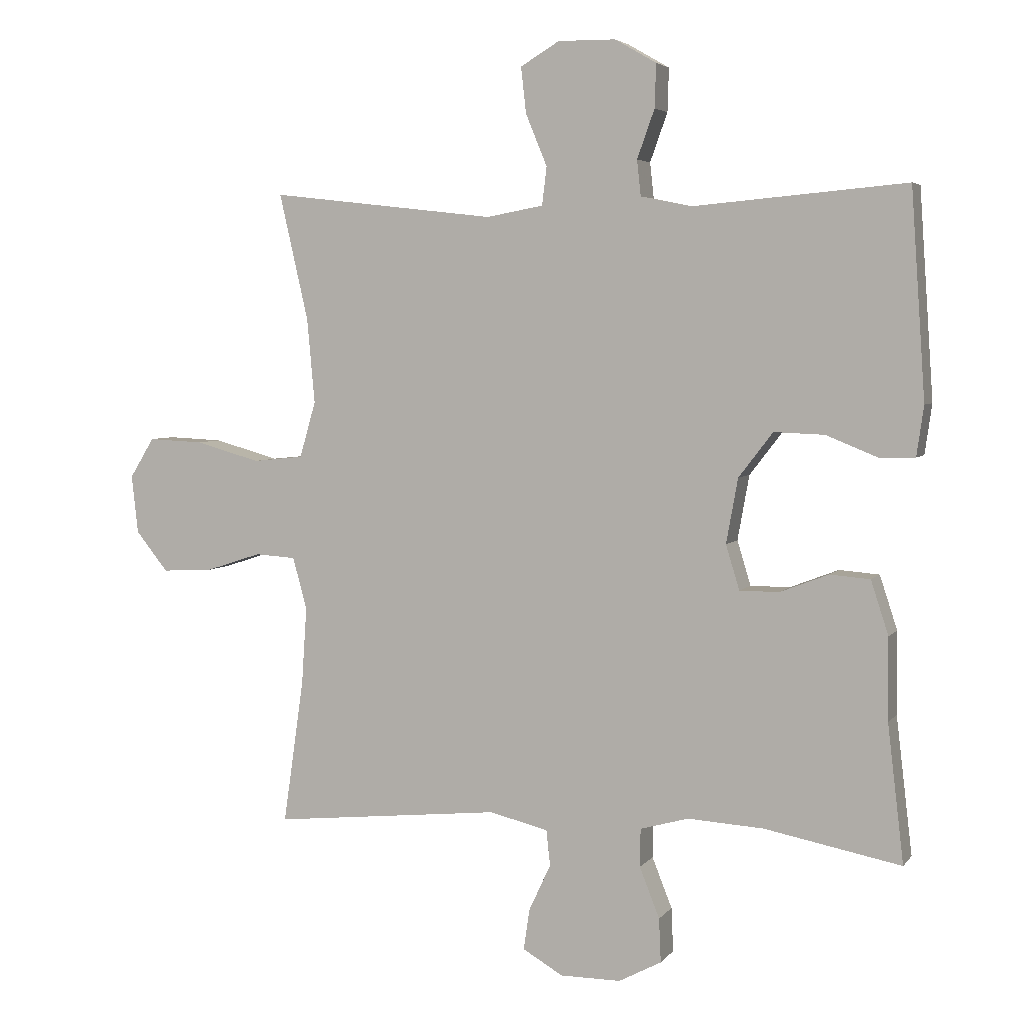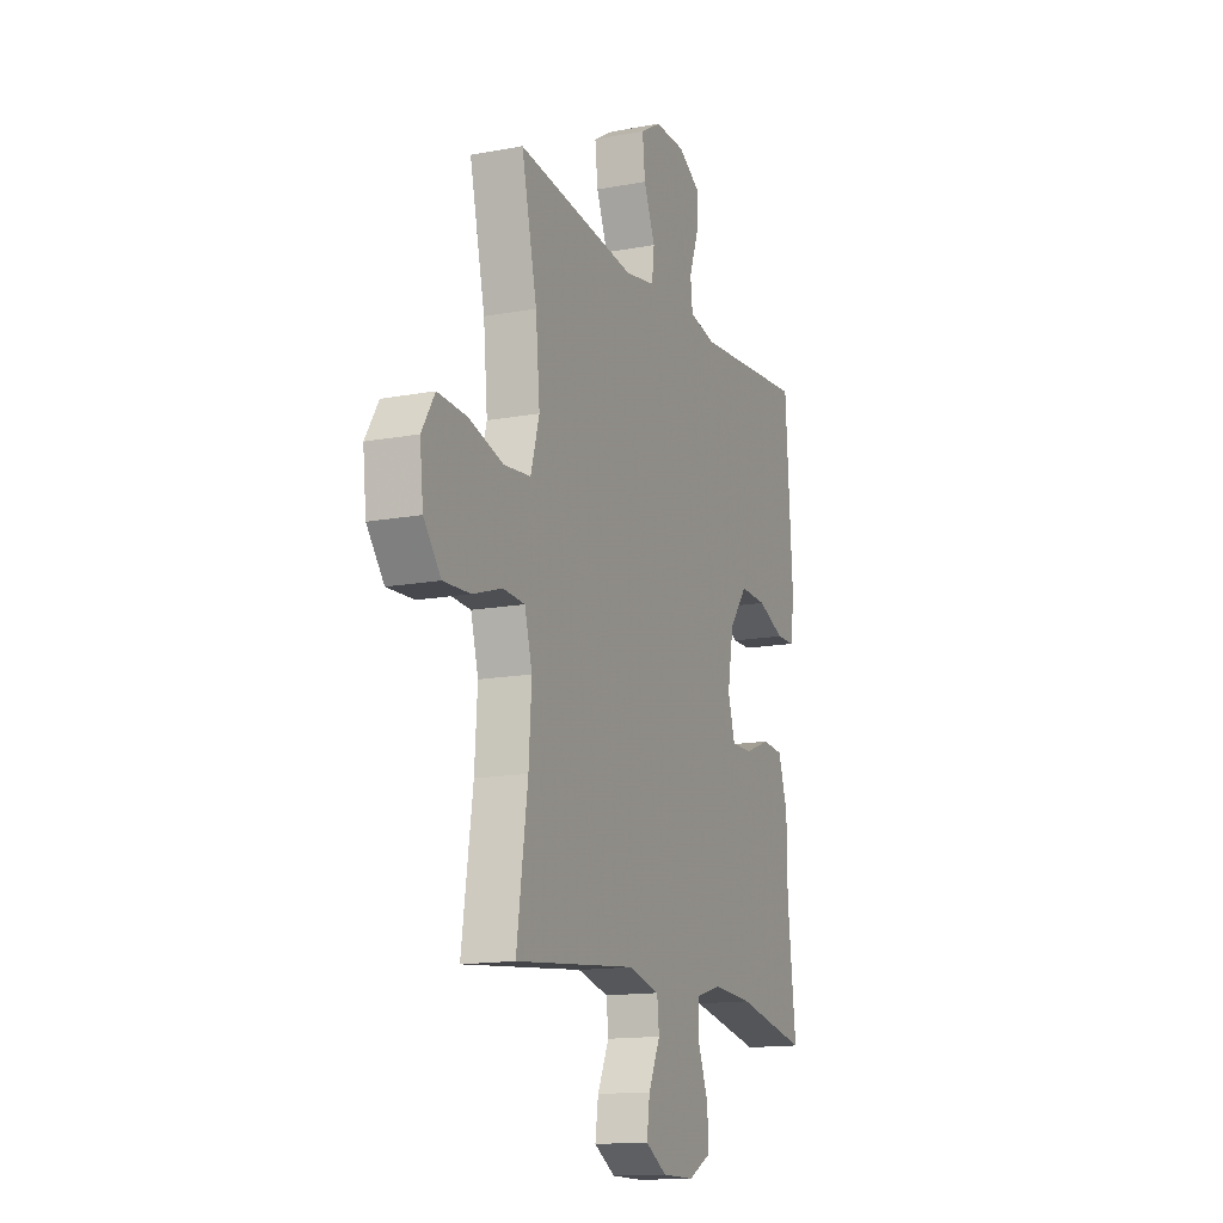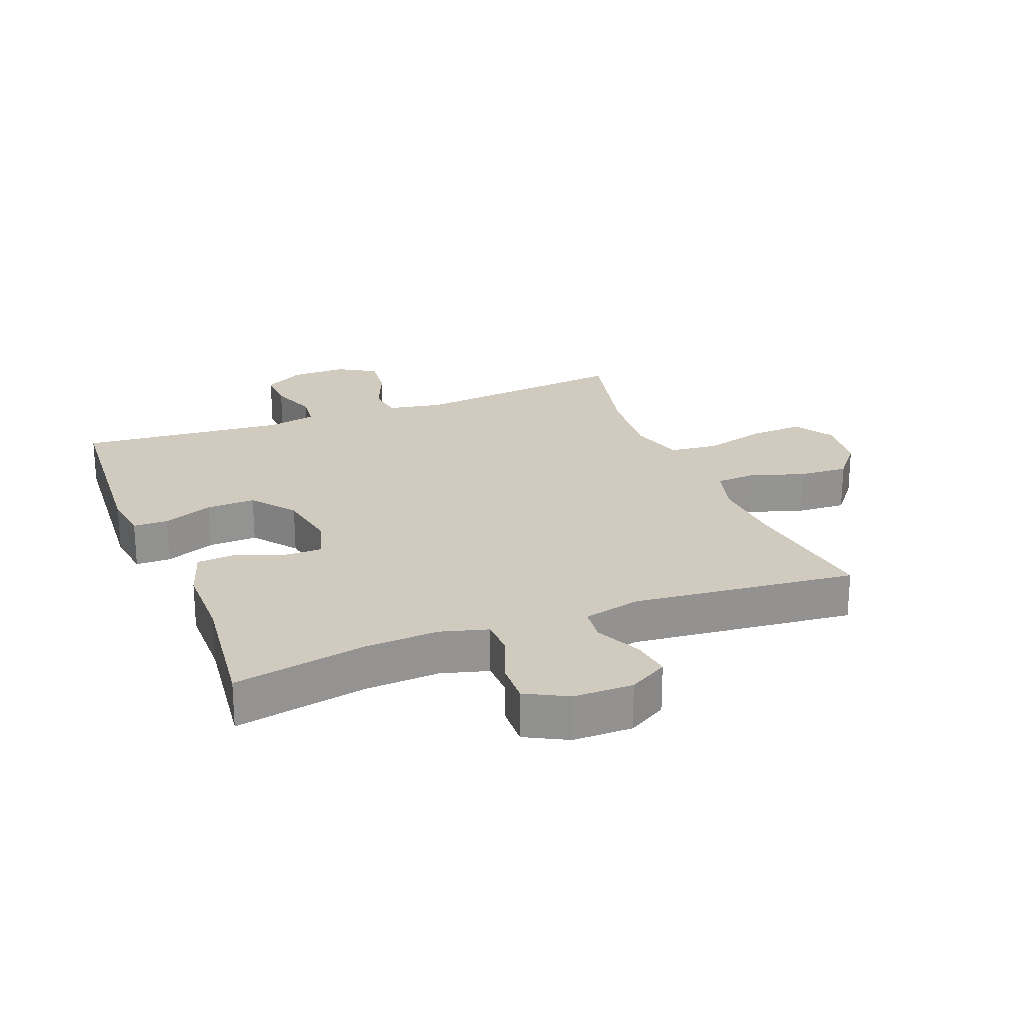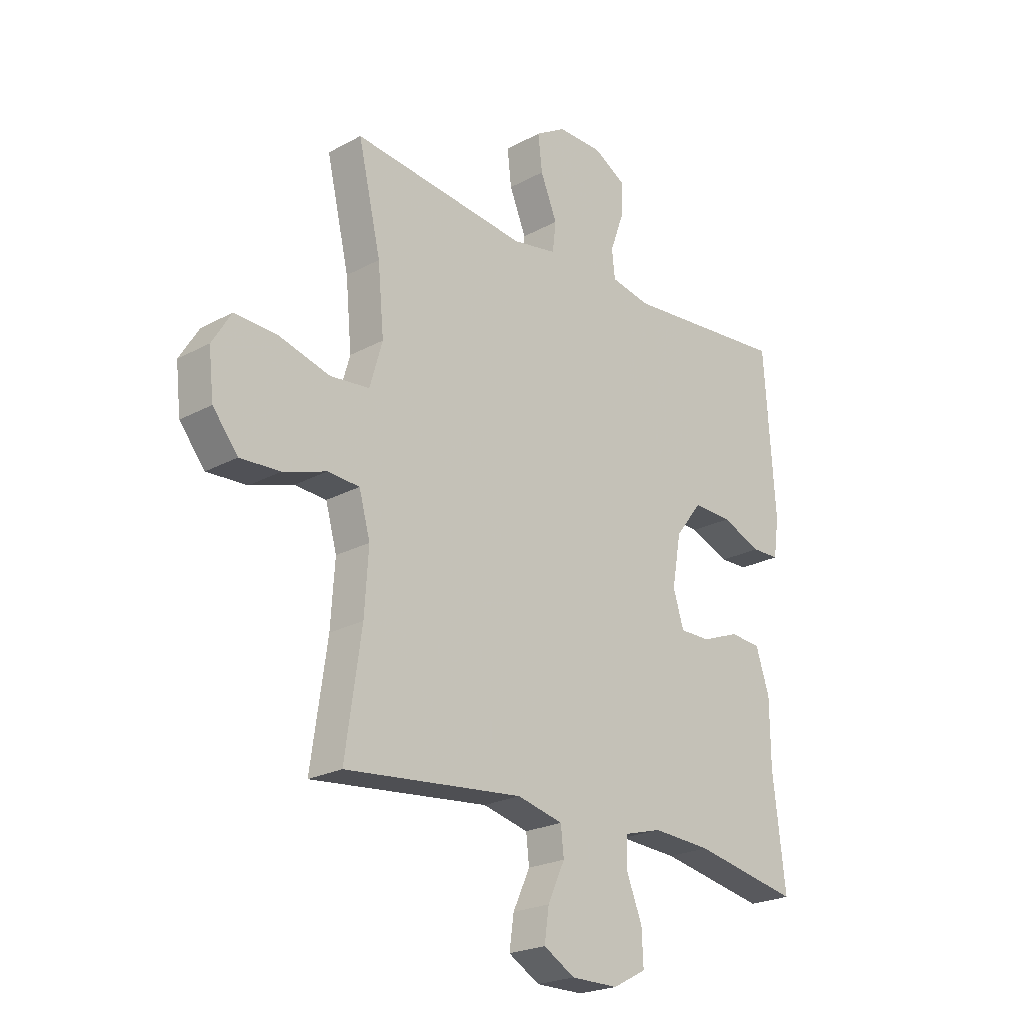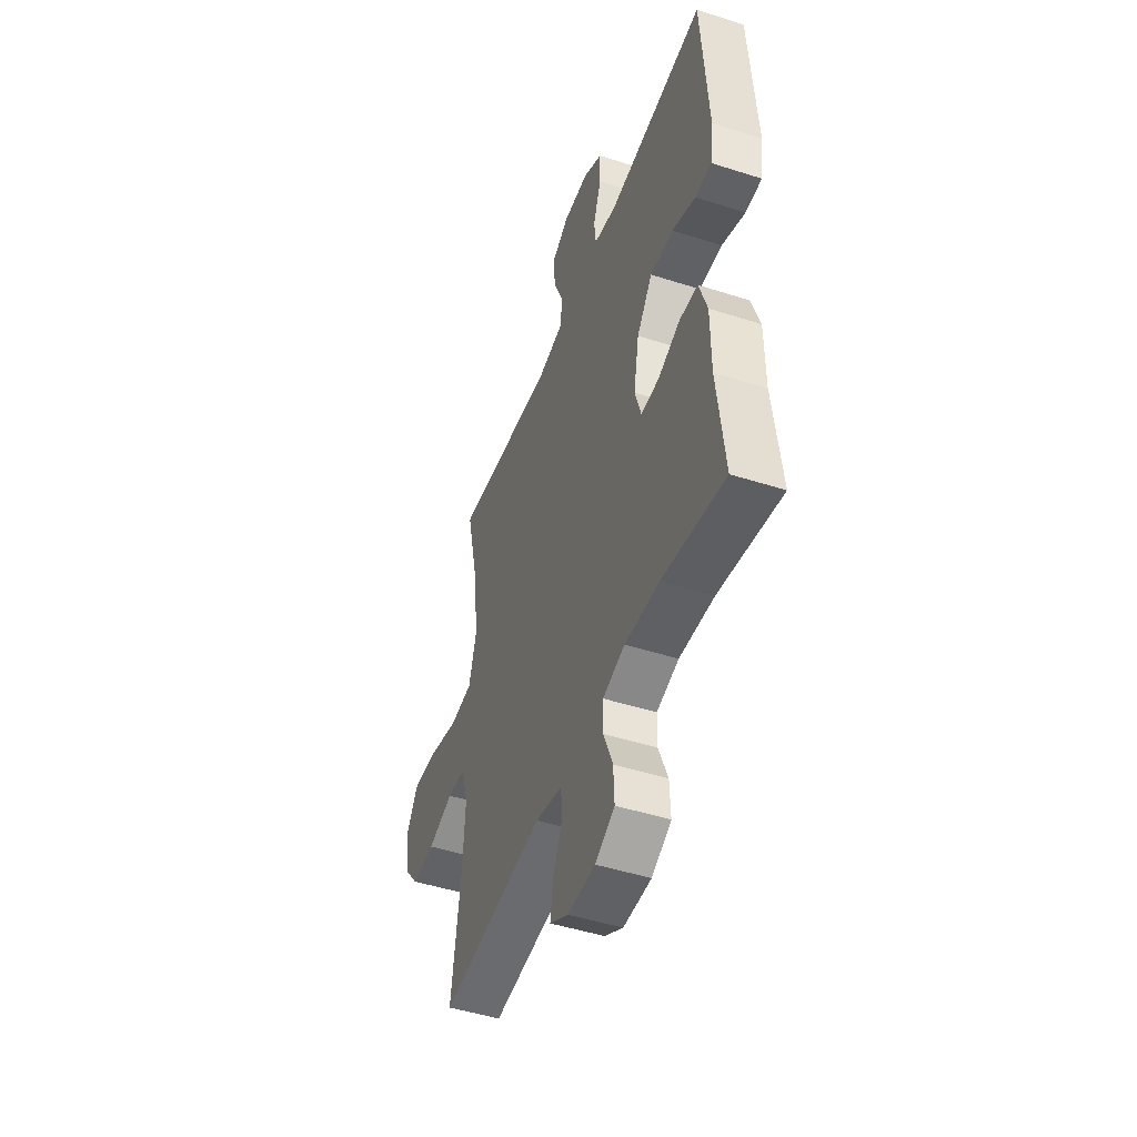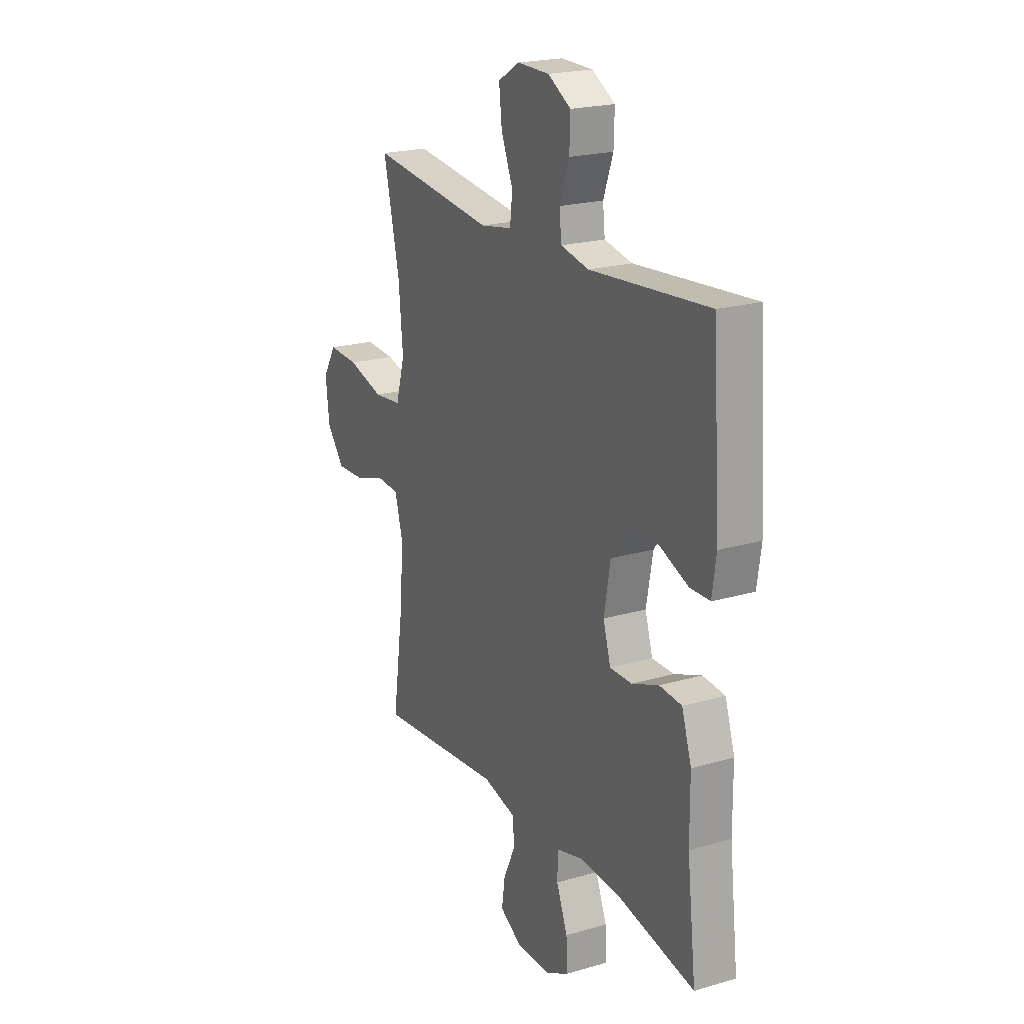
<metadata>
{"format":"obj","ext":"obj","renderer":"f3d","projection":"perspective","resolution":1024,"background":"white","views":[{"elev":4.5,"azim":19.5,"up":"+Z"},{"elev":-14.5,"azim":-67.9,"up":"+Z"},{"elev":23.3,"azim":158.7,"up":"+Y"},{"elev":-22.7,"azim":-47.0,"up":"+Z"},{"elev":-47.8,"azim":70.2,"up":"+Z"},{"elev":21.2,"azim":62.5,"up":"+Z"}]}
</metadata>
<code>
v 0.5 0.07 -0.5
v 0.289 0.07 -0.459
v 0.172 0.07 -0.452
v 0.097 0.07 -0.473
v 0.096 0.07 -0.532
v 0.127 0.07 -0.61
v 0.13 0.07 -0.678
v 0.064 0.07 -0.713
v -0.03 0.07 -0.713
v -0.092 0.07 -0.677
v -0.083 0.07 -0.614
v -0.049 0.07 -0.541
v -0.055 0.07 -0.486
v -0.146 0.07 -0.464
v -0.5 0.07 -0.5
v -0.468 0.07 -0.277
v -0.46 0.07 -0.156
v -0.482 0.07 -0.076
v -0.545 0.07 -0.072
v -0.631 0.07 -0.1
v -0.71 0.07 -0.104
v -0.76 0.07 -0.042
v -0.77 0.07 0.048
v -0.732 0.07 0.11
v -0.647 0.07 0.106
v -0.546 0.07 0.078
v -0.468 0.07 0.086
v -0.443 0.07 0.173
v -0.455 0.07 0.304
v -0.5 0.07 0.5
v -0.151 0.07 0.46
v -0.063 0.07 0.476
v -0.056 0.07 0.535
v -0.089 0.07 0.615
v -0.097 0.07 0.686
v -0.037 0.07 0.722
v 0.052 0.07 0.721
v 0.116 0.07 0.684
v 0.114 0.07 0.617
v 0.087 0.07 0.542
v 0.093 0.07 0.487
v 0.171 0.07 0.471
v 0.5 0.07 0.5
v 0.522 0.07 0.18
v 0.511 0.07 0.103
v 0.456 0.07 0.102
v 0.377 0.07 0.134
v 0.299 0.07 0.137
v 0.246 0.07 0.068
v 0.228 0.07 -0.032
v 0.249 0.07 -0.101
v 0.31 0.07 -0.101
v 0.385 0.07 -0.072
v 0.447 0.07 -0.077
v 0.474 0.07 -0.16
v 0.475 0.07 -0.287
v 0.5 0 -0.5
v 0.289 0 -0.459
v 0.172 0 -0.452
v 0.097 0 -0.473
v 0.096 0 -0.532
v 0.127 0 -0.61
v 0.13 0 -0.678
v 0.064 0 -0.713
v -0.03 0 -0.713
v -0.092 0 -0.677
v -0.083 0 -0.614
v -0.049 0 -0.541
v -0.055 0 -0.486
v -0.146 0 -0.464
v -0.5 0 -0.5
v -0.468 0 -0.277
v -0.46 0 -0.156
v -0.482 0 -0.076
v -0.545 0 -0.072
v -0.631 0 -0.1
v -0.71 0 -0.104
v -0.76 0 -0.042
v -0.77 0 0.048
v -0.732 0 0.11
v -0.647 0 0.106
v -0.546 0 0.078
v -0.468 0 0.086
v -0.443 0 0.173
v -0.455 0 0.304
v -0.5 0 0.5
v -0.151 0 0.46
v -0.063 0 0.476
v -0.056 0 0.535
v -0.089 0 0.615
v -0.097 0 0.686
v -0.037 0 0.722
v 0.052 0 0.721
v 0.116 0 0.684
v 0.114 0 0.617
v 0.087 0 0.542
v 0.093 0 0.487
v 0.171 0 0.471
v 0.5 0 0.5
v 0.522 0 0.18
v 0.511 0 0.103
v 0.456 0 0.102
v 0.377 0 0.134
v 0.299 0 0.137
v 0.246 0 0.068
v 0.228 0 -0.032
v 0.249 0 -0.101
v 0.31 0 -0.101
v 0.385 0 -0.072
v 0.447 0 -0.077
v 0.474 0 -0.16
v 0.475 0 -0.287
f 54 55 56
f 53 54 56
f 52 53 56
f 56 1 2
f 52 56 2
f 51 52 2
f 50 51 2 3
f 45 46 47
f 44 45 47
f 43 44 47
f 42 43 47
f 41 42 47 48
f 38 39 40
f 37 38 40
f 36 37 40
f 35 36 40
f 34 35 40
f 33 34 40
f 32 33 40 41
f 41 48 49
f 32 41 49
f 31 32 49
f 24 25 26
f 23 24 26
f 22 23 26
f 21 22 26
f 20 21 26
f 19 20 26
f 18 19 26 27
f 17 18 27 28
f 14 15 16
f 13 14 16 17
f 10 11 12
f 9 10 12
f 8 9 12
f 7 8 12
f 6 7 12
f 5 6 12
f 4 5 12 13
f 13 17 28
f 4 13 28
f 3 4 28
f 50 3 28
f 31 49 50
f 30 31 50
f 29 30 50
f 28 29 50
f 112 111 110
f 112 110 109
f 112 109 108
f 58 57 112
f 58 112 108
f 58 108 107
f 59 58 107 106
f 103 102 101
f 103 101 100
f 103 100 99
f 103 99 98
f 104 103 98 97
f 96 95 94
f 96 94 93
f 96 93 92
f 96 92 91
f 96 91 90
f 96 90 89
f 97 96 89 88
f 105 104 97
f 105 97 88
f 105 88 87
f 82 81 80
f 82 80 79
f 82 79 78
f 82 78 77
f 82 77 76
f 82 76 75
f 83 82 75 74
f 84 83 74 73
f 72 71 70
f 73 72 70 69
f 68 67 66
f 68 66 65
f 68 65 64
f 68 64 63
f 68 63 62
f 68 62 61
f 69 68 61 60
f 84 73 69
f 84 69 60
f 84 60 59
f 84 59 106
f 106 105 87
f 106 87 86
f 106 86 85
f 106 85 84
f 1 57 58 2
f 2 58 59 3
f 3 59 60 4
f 4 60 61 5
f 5 61 62 6
f 6 62 63 7
f 7 63 64 8
f 8 64 65 9
f 9 65 66 10
f 10 66 67 11
f 11 67 68 12
f 12 68 69 13
f 13 69 70 14
f 14 70 71 15
f 15 71 72 16
f 16 72 73 17
f 17 73 74 18
f 18 74 75 19
f 19 75 76 20
f 20 76 77 21
f 21 77 78 22
f 22 78 79 23
f 23 79 80 24
f 24 80 81 25
f 25 81 82 26
f 26 82 83 27
f 27 83 84 28
f 28 84 85 29
f 29 85 86 30
f 30 86 87 31
f 31 87 88 32
f 32 88 89 33
f 33 89 90 34
f 34 90 91 35
f 35 91 92 36
f 36 92 93 37
f 37 93 94 38
f 38 94 95 39
f 39 95 96 40
f 40 96 97 41
f 41 97 98 42
f 42 98 99 43
f 43 99 100 44
f 44 100 101 45
f 45 101 102 46
f 46 102 103 47
f 47 103 104 48
f 48 104 105 49
f 49 105 106 50
f 50 106 107 51
f 51 107 108 52
f 52 108 109 53
f 53 109 110 54
f 54 110 111 55
f 55 111 112 56
f 56 112 57 1

</code>
